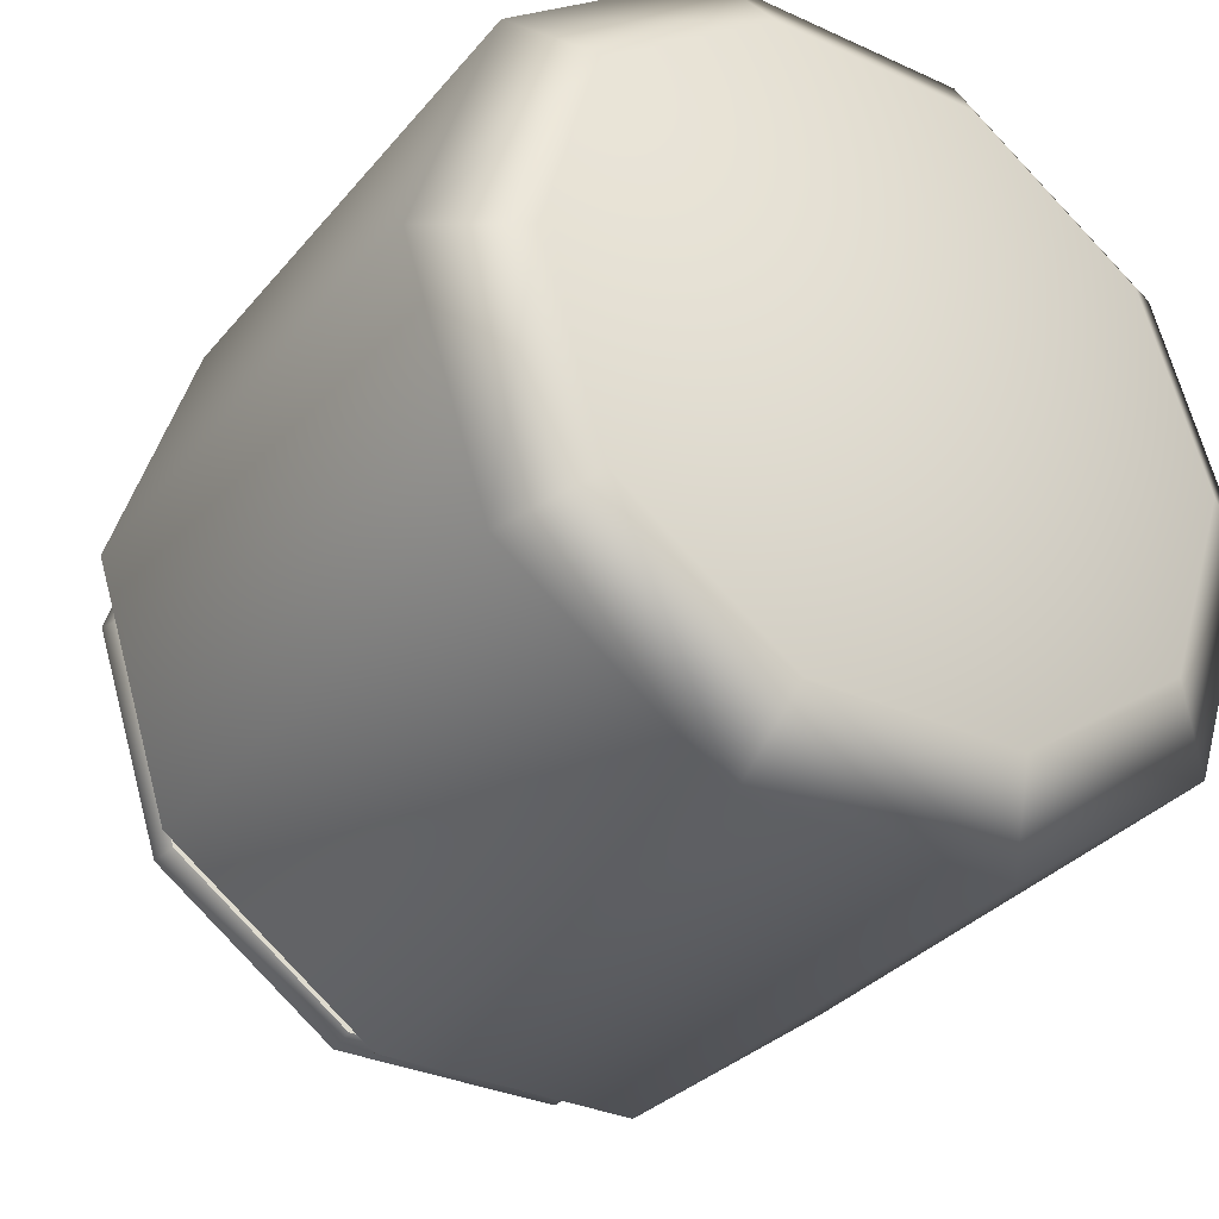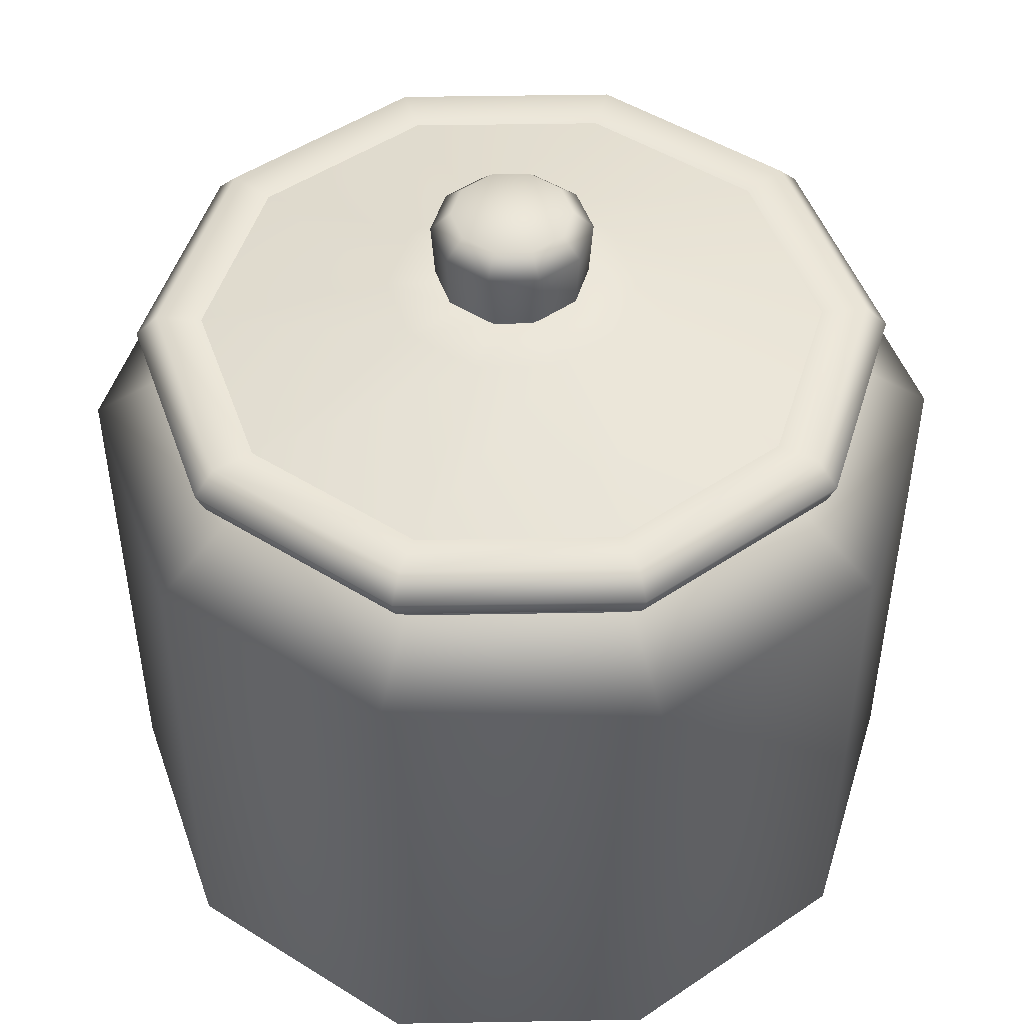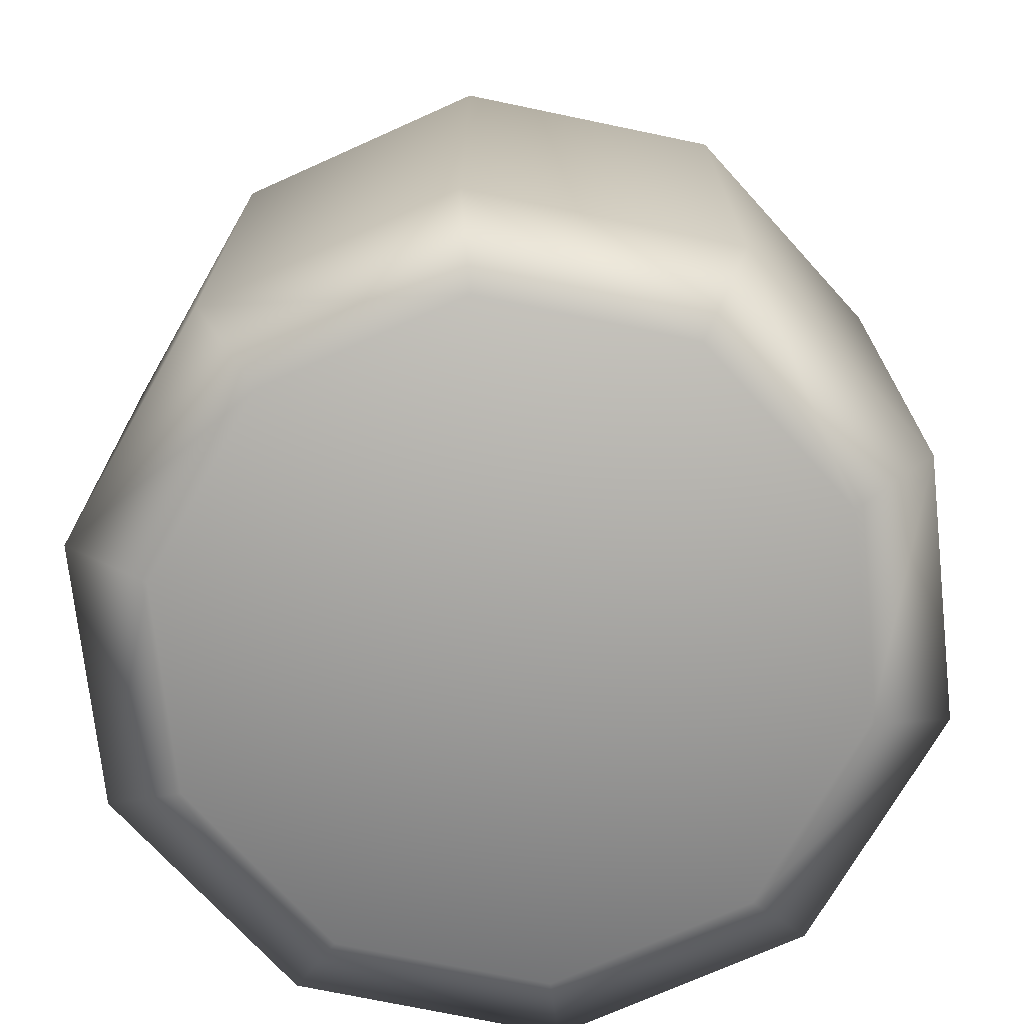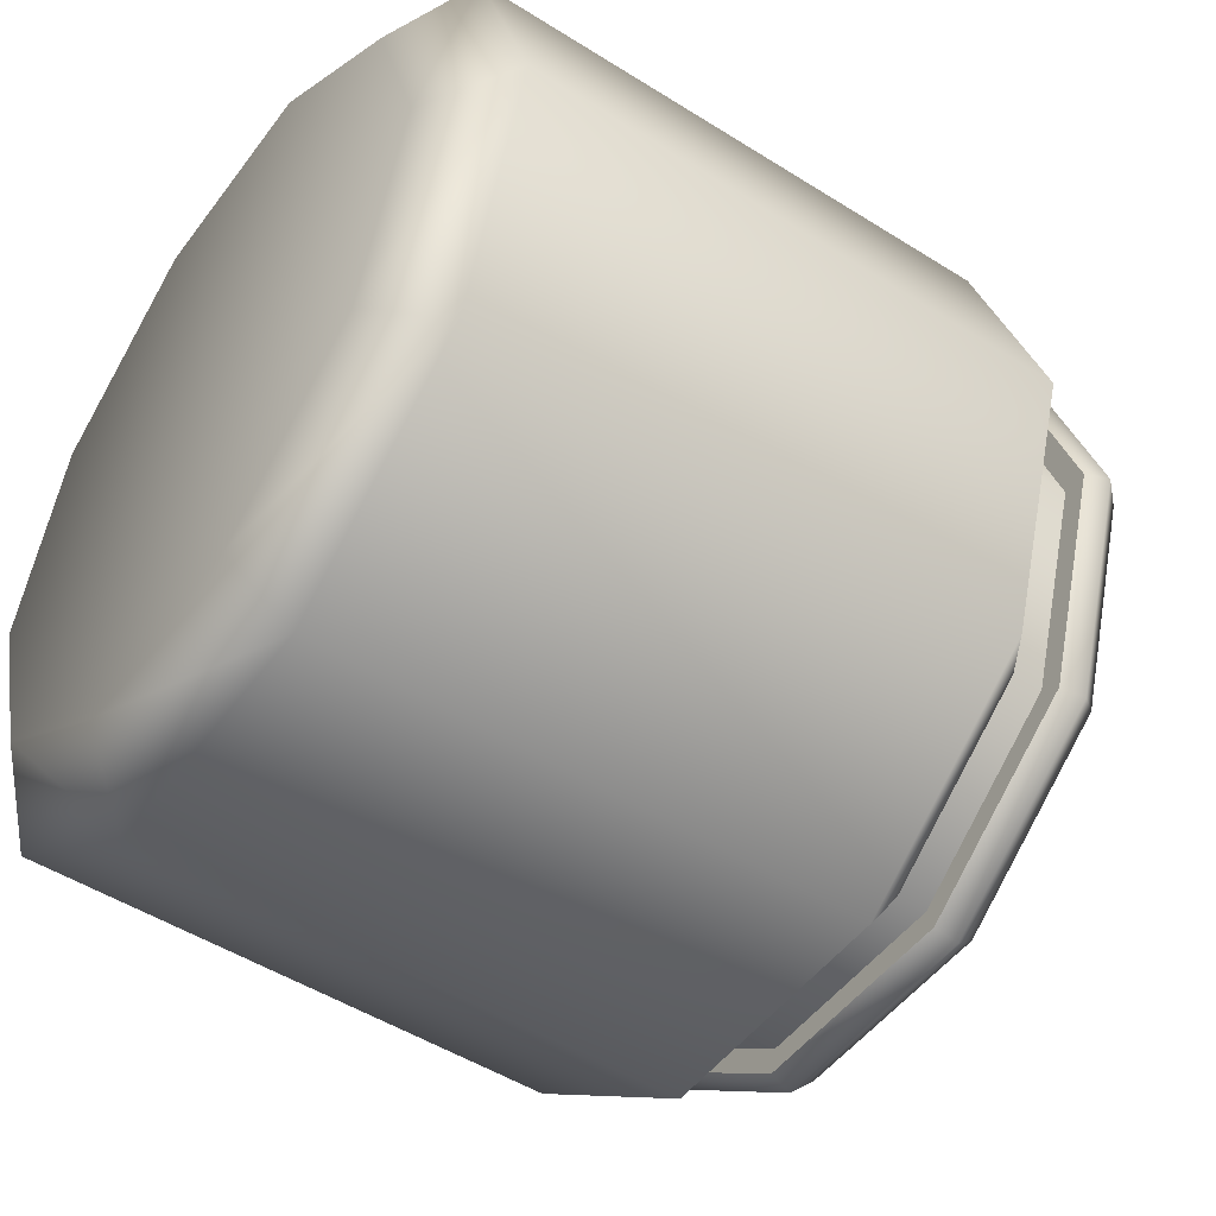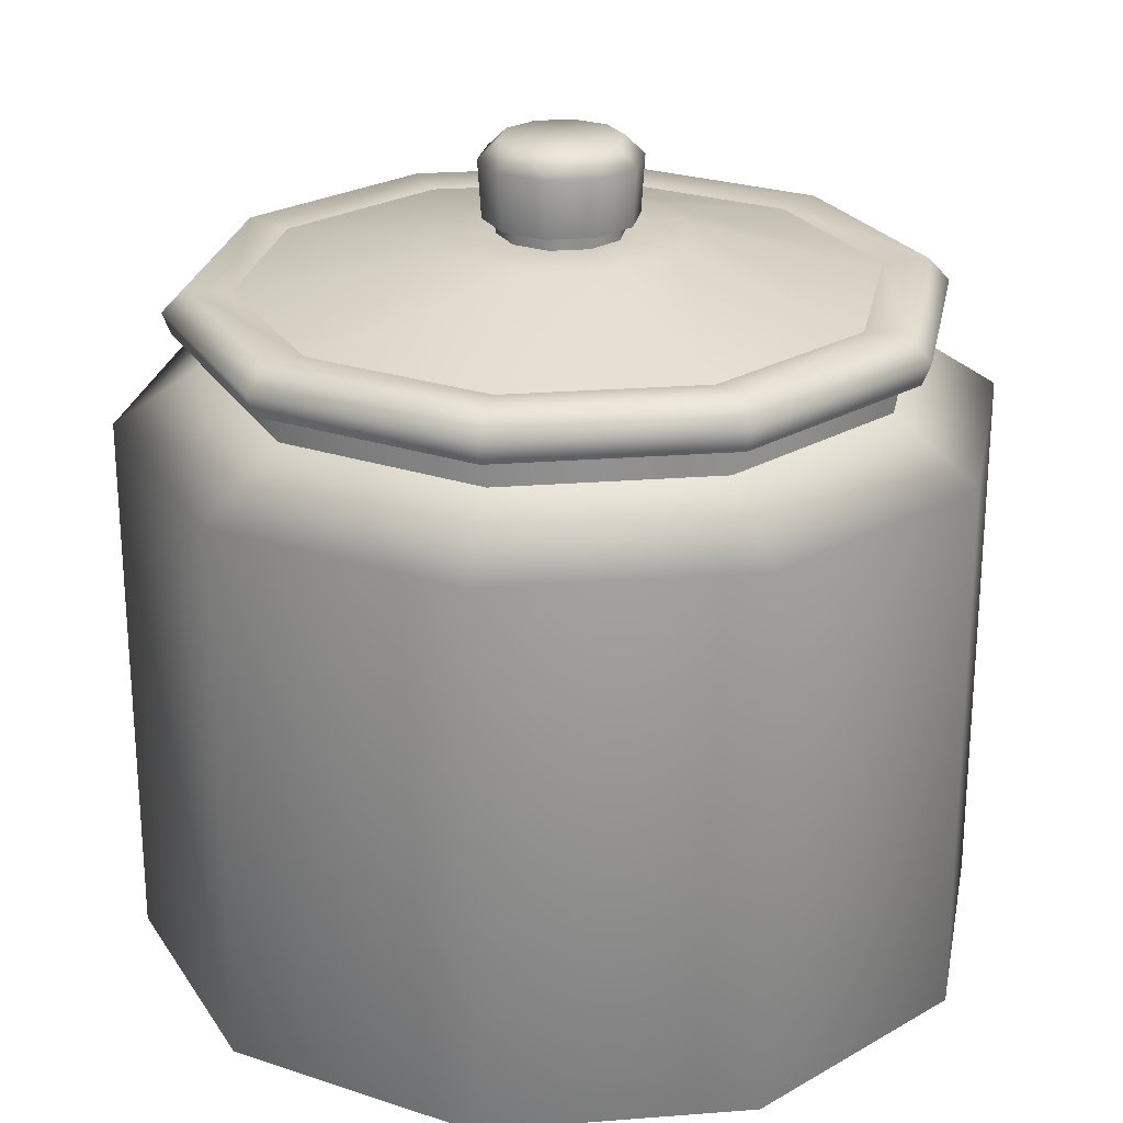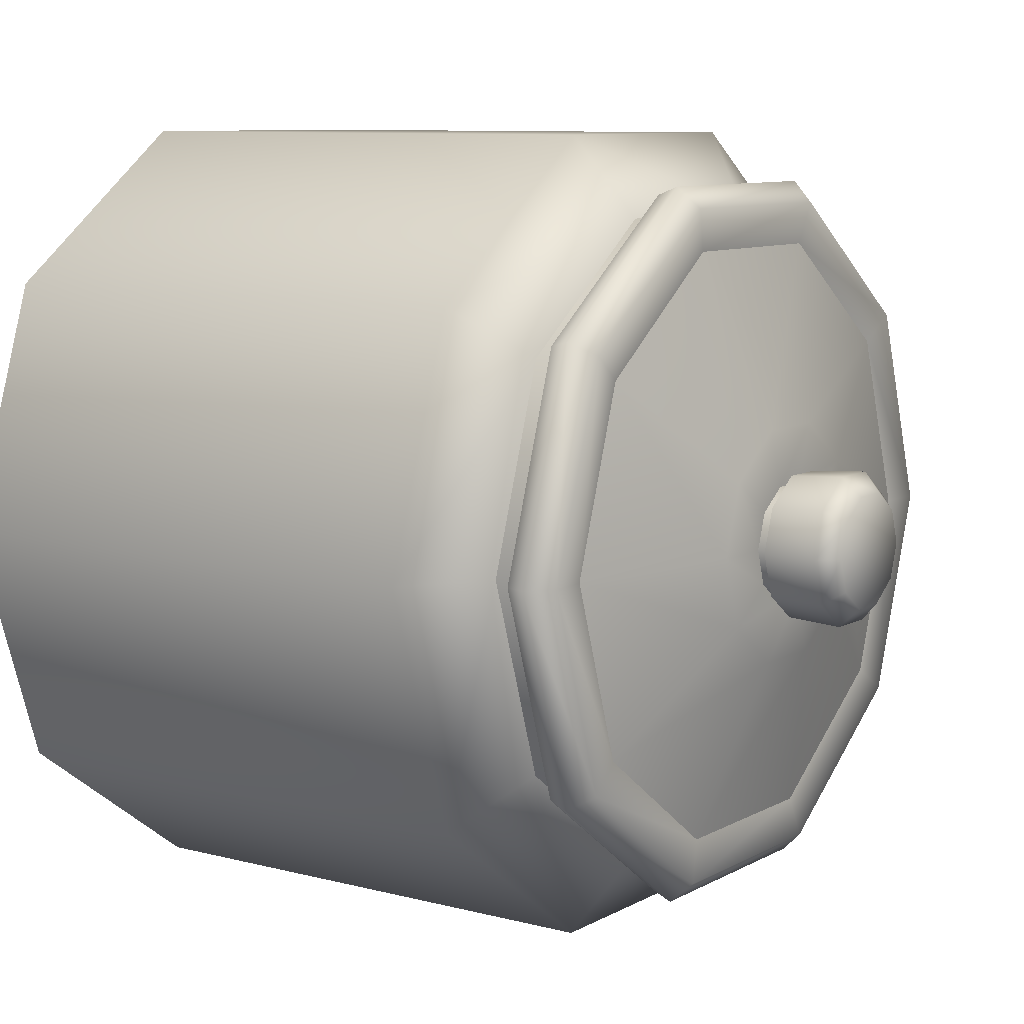
<metadata>
{"format":"obj","ext":"obj","renderer":"f3d","projection":"perspective","resolution":1024,"background":"white","views":[{"elev":-32.3,"azim":-32.6,"up":"+Z"},{"elev":48.4,"azim":-37.1,"up":"+Y"},{"elev":-72.3,"azim":-47.8,"up":"+Y"},{"elev":-49.4,"azim":55.0,"up":"+Z"},{"elev":24.6,"azim":-7.3,"up":"+Y"},{"elev":8.9,"azim":125.2,"up":"+Z"}]}
</metadata>
<code>
g default
v 1.376 0.3339 -1
v 0.5258 0.3339 -1.618
v 0.4206 0.1141 -1.295
v 1.101 0.1141 -0.8001
v 1.361 0.1141 0
v 1.701 0.3339 0
v -0.5258 0.3339 -1.618
v -0.4206 0.1141 -1.295
v -1.376 0.3339 -1
v -1.101 0.1141 -0.8001
v -1.701 0.3339 0
v -1.361 0.1141 0
v -1.376 0.3339 1
v -1.101 0.1141 0.8001
v -0.5258 0.3339 1.618
v -0.4206 0.1141 1.295
v 0.5258 0.3339 1.618
v 0.4206 0.1141 1.295
v 1.376 0.3339 1
v 1.101 0.1141 0.8001
v 0 0.1141 0
v 1.376 2.493 -1
v 0.5258 2.493 -1.618
v -0.5258 2.493 -1.618
v -1.376 2.493 -1
v -1.701 2.493 0
v -1.376 2.493 1
v -0.5258 2.493 1.618
v 0.5258 2.493 1.618
v 1.376 2.493 1
v 1.701 2.493 0
v 0 2.493 0
v 1.376 2.493 -1
v 1.101 2.712 -0.8001
v 0.5258 2.493 -1.618
v 0.4206 2.712 -1.295
v -0.5258 2.493 -1.618
v -0.4206 2.712 -1.295
v -1.376 2.493 -1
v -1.101 2.712 -0.8001
v -1.701 2.493 0
v -1.361 2.712 0
v -1.376 2.493 1
v -1.101 2.712 0.8001
v -0.5258 2.493 1.618
v -0.4206 2.712 1.295
v 0.5258 2.493 1.618
v 0.4206 2.712 1.295
v 1.376 2.493 1
v 1.101 2.712 0.8001
v 1.701 2.493 0
v 1.361 2.712 0
v 1.101 2.921 -0.8001
v 1.361 2.921 0
v 0.4206 2.921 -1.295
v -0.4206 2.921 -1.295
v -1.101 2.921 -0.8001
v -1.361 2.921 0
v -1.101 2.921 0.8001
v -0.4206 2.921 1.295
v 0.4206 2.921 1.295
v 1.101 2.921 0.8001
v 0 0 0
v 1.472 0.2351 -1.07
v 1.178 0 -0.8558
v 0.5624 0.2351 -1.731
v 0.4499 0 -1.385
v -0.5624 0.2351 -1.731
v -0.4499 0 -1.385
v -1.472 0.2351 -1.07
v -1.178 0 -0.8558
v -1.82 0.2351 0
v -1.456 0 0
v -1.472 0.2351 1.07
v -1.178 0 0.8558
v -0.5624 0.2351 1.731
v -0.4499 0 1.385
v 0.5624 0.2351 1.731
v 0.4499 0 1.385
v 1.472 0.2351 1.07
v 1.178 0 0.8558
v 1.82 0.2351 0
v 1.456 0 0
v 1.472 2.553 -1.07
v 1.178 2.788 -0.8558
v 0.5624 2.553 -1.731
v 0.4499 2.788 -1.385
v -0.5624 2.553 -1.731
v -0.4499 2.788 -1.385
v -1.472 2.553 -1.07
v -1.178 2.788 -0.8558
v -1.82 2.553 0
v -1.456 2.788 0
v -1.472 2.553 1.07
v -1.178 2.788 0.8558
v -0.5624 2.553 1.731
v -0.4499 2.788 1.385
v 0.5624 2.553 1.731
v 0.4499 2.788 1.385
v 1.472 2.553 1.07
v 1.178 2.788 0.8558
v 1.82 2.553 0
v 1.456 2.788 0
v 1.178 2.921 -0.8558
v 1.456 2.921 0
v 0.4499 2.921 -1.385
v -0.4499 2.921 -1.385
v -1.178 2.921 -0.8558
v -1.456 2.921 0
v -1.178 2.921 0.8558
v -0.4499 2.921 1.385
v 0.4499 2.921 1.385
v 1.178 2.921 0.8558
v 1.264 2.921 -0.9187
v 0.483 2.921 -1.486
v -0.483 2.921 -1.486
v -1.264 2.921 -0.9187
v -1.563 2.921 0
v -1.264 2.921 0.9187
v -0.483 2.921 1.486
v 0.483 2.921 1.486
v 1.264 2.921 0.9187
v 1.563 2.921 0
v 1.219 3.115 -0.886
v 0.4658 3.115 -1.434
v -0.4658 3.115 -1.434
v -1.219 3.115 -0.886
v -1.507 3.115 0
v -1.219 3.115 0.886
v -0.4658 3.115 1.434
v 0.4658 3.115 1.434
v 1.219 3.115 0.886
v 1.507 3.115 0
v -1.319 3.095 0
v -1.067 3.095 0.7753
v -0.4076 3.095 1.254
v 0.4076 3.095 1.254
v 1.067 3.095 0.7753
v 1.319 3.095 0
v 1.067 3.095 -0.7753
v 0.4076 3.095 -1.254
v -0.4076 3.095 -1.254
v -1.067 3.095 -0.7753
v -0.4948 3.018 1.523
v -1.295 3.018 0.9412
v -1.601 3.018 0
v -1.295 3.018 -0.9412
v -0.4948 3.018 -1.523
v 0.4948 3.018 -1.523
v 1.295 3.018 -0.9412
v 1.601 3.018 0
v 1.295 3.018 0.9412
v 0.4948 3.018 1.523
v -0.4255 3.294 0.3091
v -0.1625 3.294 0.5002
v 0.1625 3.294 0.5002
v 0.4255 3.294 0.3091
v 0.5259 3.294 0
v 0.4255 3.294 -0.3091
v 0.1625 3.294 -0.5002
v -0.1625 3.294 -0.5002
v -0.4255 3.294 -0.3091
v -0.5259 3.294 0
v -0.2127 3.294 0.1546
v -0.08126 3.294 0.2501
v 0.08126 3.294 0.2501
v 0.2127 3.294 0.1546
v 0.263 3.294 0
v 0.2127 3.294 -0.1546
v 0.08126 3.294 -0.2501
v -0.08126 3.294 -0.2501
v -0.2127 3.294 -0.1546
v -0.263 3.294 0
v 0.2127 3.357 -0.1546
v 0.08126 3.357 -0.2501
v -0.08126 3.357 -0.2501
v -0.2127 3.357 -0.1546
v -0.263 3.357 0
v -0.2127 3.357 0.1546
v -0.08126 3.357 0.2501
v 0.08126 3.357 0.2501
v 0.2127 3.357 0.1546
v 0.263 3.357 0
v 0 3.679 0
v 0.259 3.357 -0.1882
v 0.09892 3.357 -0.3044
v -0.09892 3.357 -0.3044
v -0.259 3.357 -0.1882
v -0.3201 3.357 0
v -0.259 3.357 0.1882
v -0.09892 3.357 0.3044
v 0.09892 3.357 0.3044
v 0.259 3.357 0.1882
v 0.3201 3.357 0
v 0.07748 3.679 -0.2385
v 0.1037 3.599 -0.3191
v 0.2714 3.599 -0.1972
v 0.2028 3.679 -0.1474
v -0.07748 3.679 -0.2385
v -0.1037 3.599 -0.3191
v -0.2028 3.679 -0.1474
v -0.2714 3.599 -0.1972
v -0.2507 3.679 0
v -0.3355 3.599 0
v -0.2028 3.679 0.1474
v -0.2714 3.599 0.1972
v -0.07748 3.679 0.2385
v -0.1037 3.599 0.3191
v 0.07748 3.679 0.2385
v 0.1037 3.599 0.3191
v 0.2028 3.679 0.1474
v 0.2714 3.599 0.1972
v 0.2507 3.679 0
v 0.3355 3.599 0
g BugSpecimen03:polySurface31
f 1 4 3 2
f 4 1 6 5
f 2 3 8 7
f 7 8 10 9
f 9 10 12 11
f 11 12 14 13
f 13 14 16 15
f 15 16 18 17
f 17 18 20 19
f 19 20 5 6
f 3 4 21
f 8 3 21
f 10 8 21
f 12 10 21
f 14 12 21
f 16 14 21
f 18 16 21
f 20 18 21
f 5 20 21
f 4 5 21
f 1 2 23 22
f 2 7 24 23
f 7 9 25 24
f 9 11 26 25
f 11 13 27 26
f 13 15 28 27
f 15 17 29 28
f 17 19 30 29
f 19 6 31 30
f 6 1 22 31
f 32 24 25
f 27 32 26
f 32 25 26
f 23 32 22
f 23 24 32
f 22 32 31
f 30 32 29
f 28 32 27
f 29 32 28
f 31 32 30
f 33 51 52 34
f 34 36 35 33
f 36 38 37 35
f 38 40 39 37
f 40 42 41 39
f 42 44 43 41
f 44 46 45 43
f 46 48 47 45
f 48 50 49 47
f 50 52 51 49
f 52 54 53 34
f 34 53 55 36
f 36 55 56 38
f 38 56 57 40
f 40 57 58 42
f 42 58 59 44
f 44 59 60 46
f 46 60 61 48
f 48 61 62 50
f 50 62 54 52
f 64 65 67 66
f 65 64 82 83
f 66 67 69 68
f 68 69 71 70
f 70 71 73 72
f 72 73 75 74
f 74 75 77 76
f 76 77 79 78
f 78 79 81 80
f 80 81 83 82
f 67 65 63
f 69 67 63
f 71 69 63
f 73 71 63
f 75 73 63
f 77 75 63
f 79 77 63
f 81 79 63
f 83 81 63
f 65 83 63
f 84 85 103 102
f 85 84 86 87
f 87 86 88 89
f 89 88 90 91
f 91 90 92 93
f 93 92 94 95
f 95 94 96 97
f 97 96 98 99
f 99 98 100 101
f 101 100 102 103
f 64 66 86 84
f 66 68 88 86
f 68 70 90 88
f 70 72 92 90
f 72 74 94 92
f 74 76 96 94
f 76 78 98 96
f 78 80 100 98
f 80 82 102 100
f 82 64 84 102
f 103 85 104 105
f 85 87 106 104
f 87 89 107 106
f 89 91 108 107
f 91 93 109 108
f 93 95 110 109
f 95 97 111 110
f 97 99 112 111
f 99 101 113 112
f 101 103 105 113
f 53 54 105 104
f 55 53 104 106
f 56 55 106 107
f 57 56 107 108
f 58 57 108 109
f 59 58 109 110
f 60 59 110 111
f 61 60 111 112
f 62 61 112 113
f 54 62 113 105
f 114 115 149 150
f 115 116 148 149
f 116 117 147 148
f 117 118 146 147
f 118 119 145 146
f 119 120 144 145
f 120 121 153 144
f 121 122 152 153
f 122 123 151 152
f 123 114 150 151
f 128 129 135 134
f 129 130 136 135
f 130 131 137 136
f 131 132 138 137
f 132 133 139 138
f 133 124 140 139
f 124 125 141 140
f 125 126 142 141
f 126 127 143 142
f 127 128 134 143
f 145 144 130 129
f 146 145 129 128
f 147 146 128 127
f 148 147 127 126
f 149 148 126 125
f 150 149 125 124
f 151 150 124 133
f 152 151 133 132
f 153 152 132 131
f 144 153 131 130
f 135 136 155 154
f 136 137 156 155
f 137 138 157 156
f 138 139 158 157
f 139 140 159 158
f 140 141 160 159
f 141 142 161 160
f 142 143 162 161
f 143 134 163 162
f 134 135 154 163
f 154 155 165 164
f 155 156 166 165
f 156 157 167 166
f 157 158 168 167
f 158 159 169 168
f 159 160 170 169
f 160 161 171 170
f 161 162 172 171
f 162 163 173 172
f 163 154 164 173
f 169 170 175 174
f 170 171 176 175
f 171 172 177 176
f 172 173 178 177
f 173 164 179 178
f 164 165 180 179
f 165 166 181 180
f 166 167 182 181
f 167 168 183 182
f 168 169 174 183
f 174 175 186 185
f 175 176 187 186
f 176 177 188 187
f 177 178 189 188
f 178 179 190 189
f 179 180 191 190
f 180 181 192 191
f 181 182 193 192
f 182 183 194 193
f 183 174 185 194
f 195 196 200 199
f 196 195 198 197
f 197 198 213 214
f 199 200 202 201
f 201 202 204 203
f 203 204 206 205
f 205 206 208 207
f 207 208 210 209
f 209 210 212 211
f 211 212 214 213
f 184 198 195
f 184 195 199
f 184 199 201
f 184 201 203
f 184 203 205
f 184 205 207
f 184 207 209
f 184 209 211
f 184 211 213
f 184 213 198
f 185 186 196 197
f 186 187 200 196
f 187 188 202 200
f 188 189 204 202
f 189 190 206 204
f 190 191 208 206
f 191 192 210 208
f 192 193 212 210
f 193 194 214 212
f 194 185 197 214
f 115 114 104 106
f 116 115 106 107
f 117 116 107 108
f 118 117 108 109
f 119 118 109 110
f 120 119 110 111
f 121 120 111 112
f 122 121 112 113
f 123 122 113 105
f 114 123 105 104

</code>
